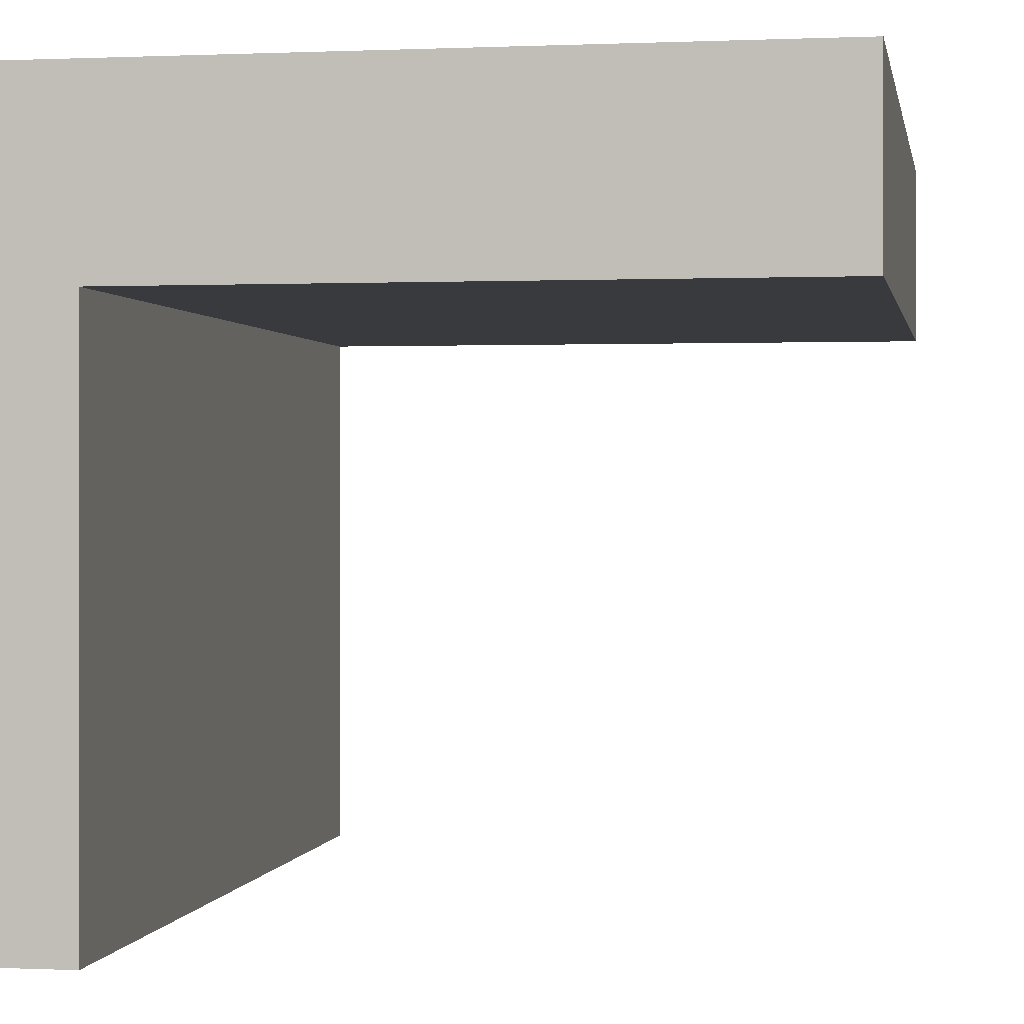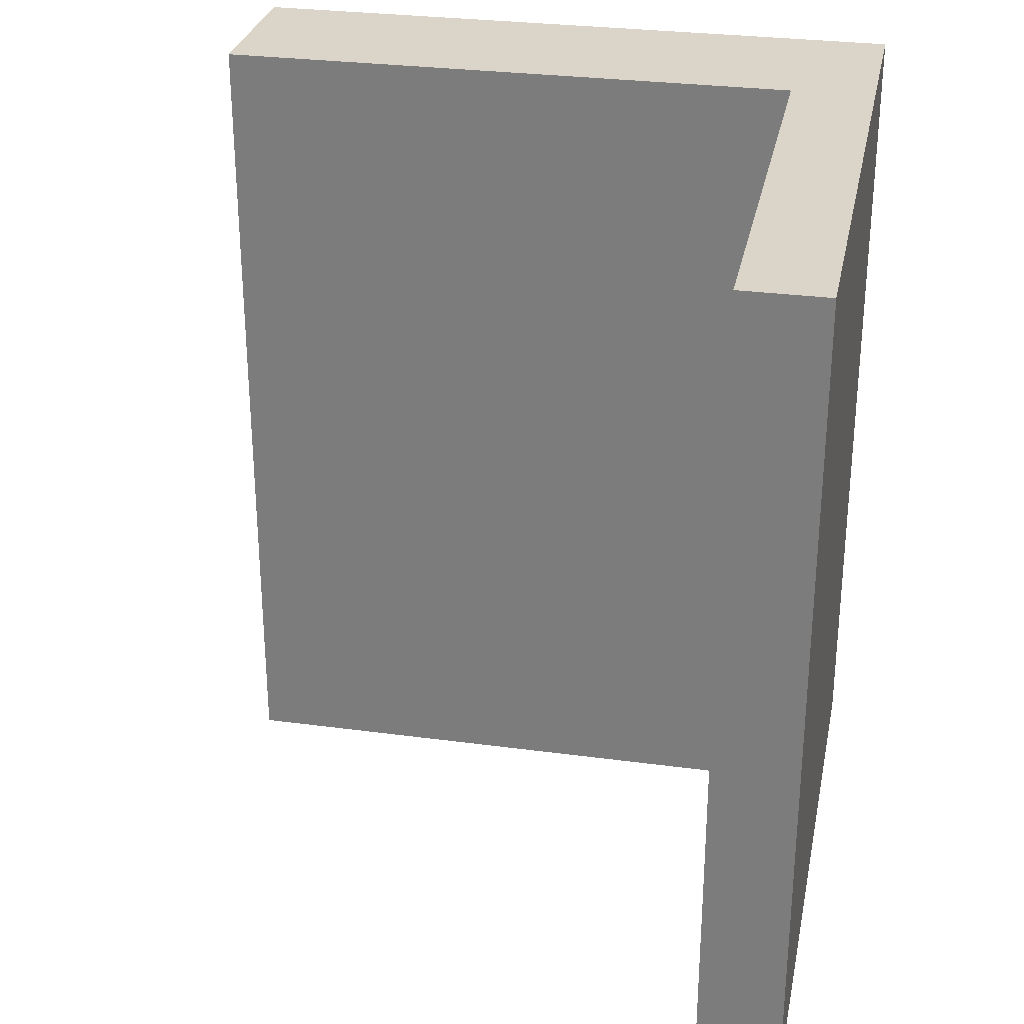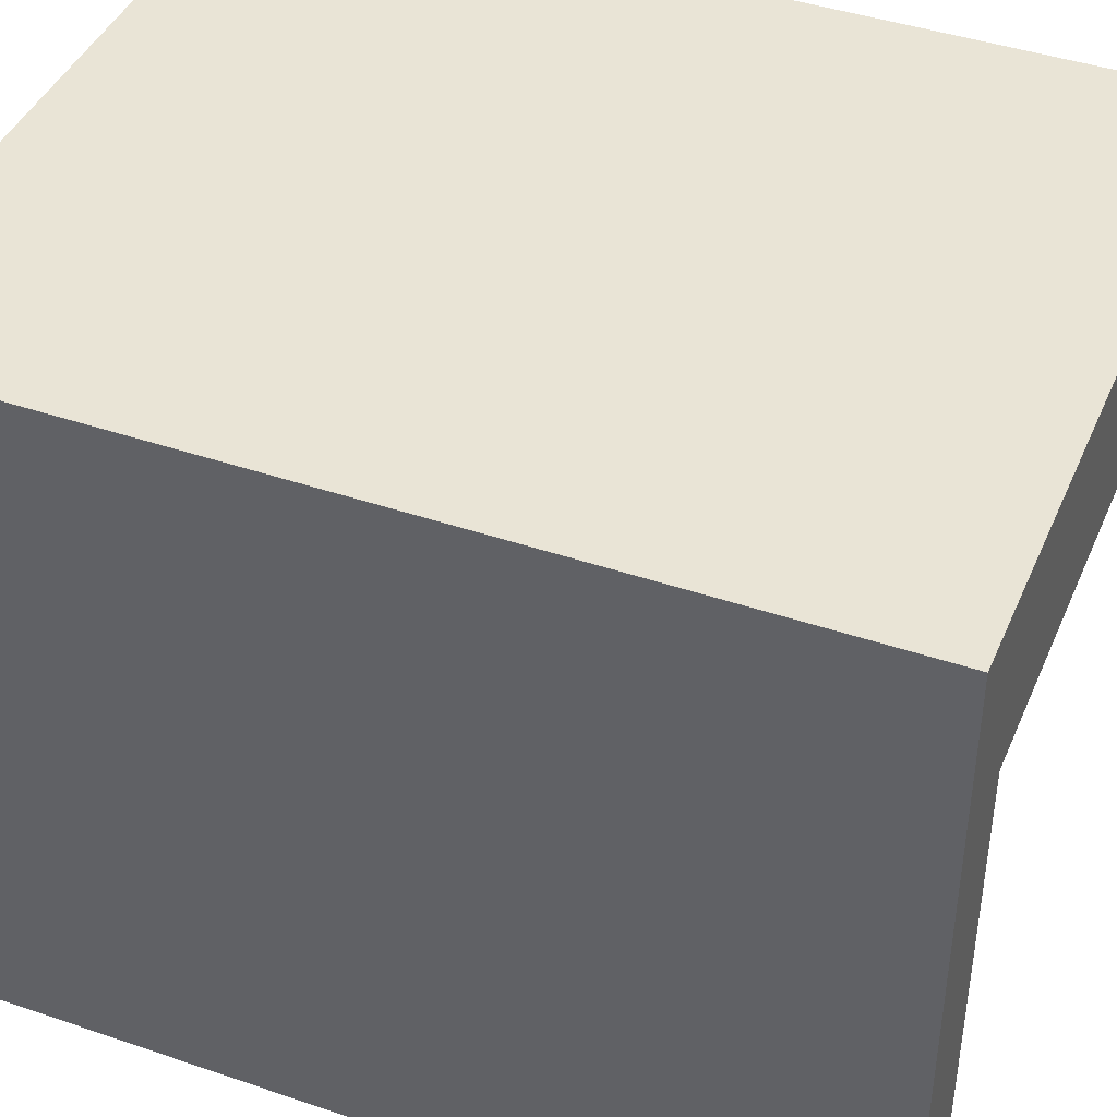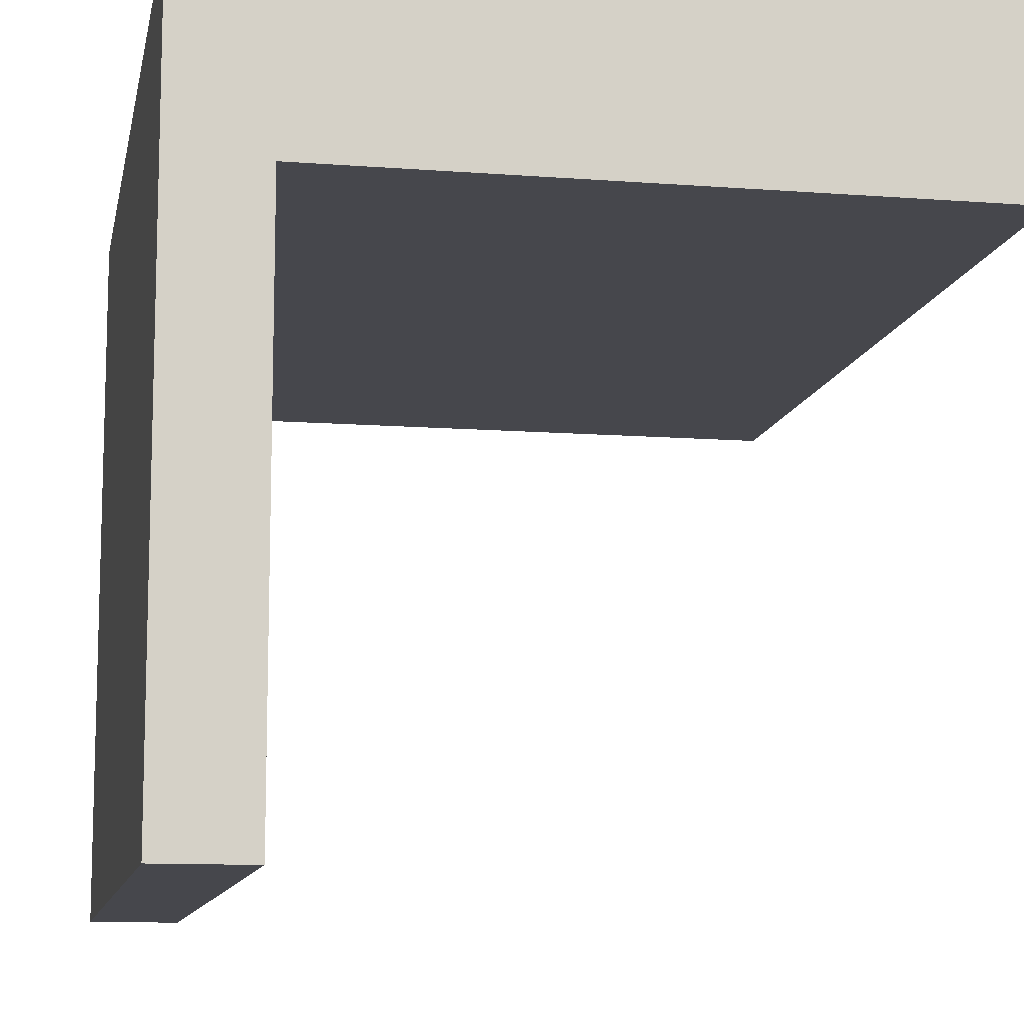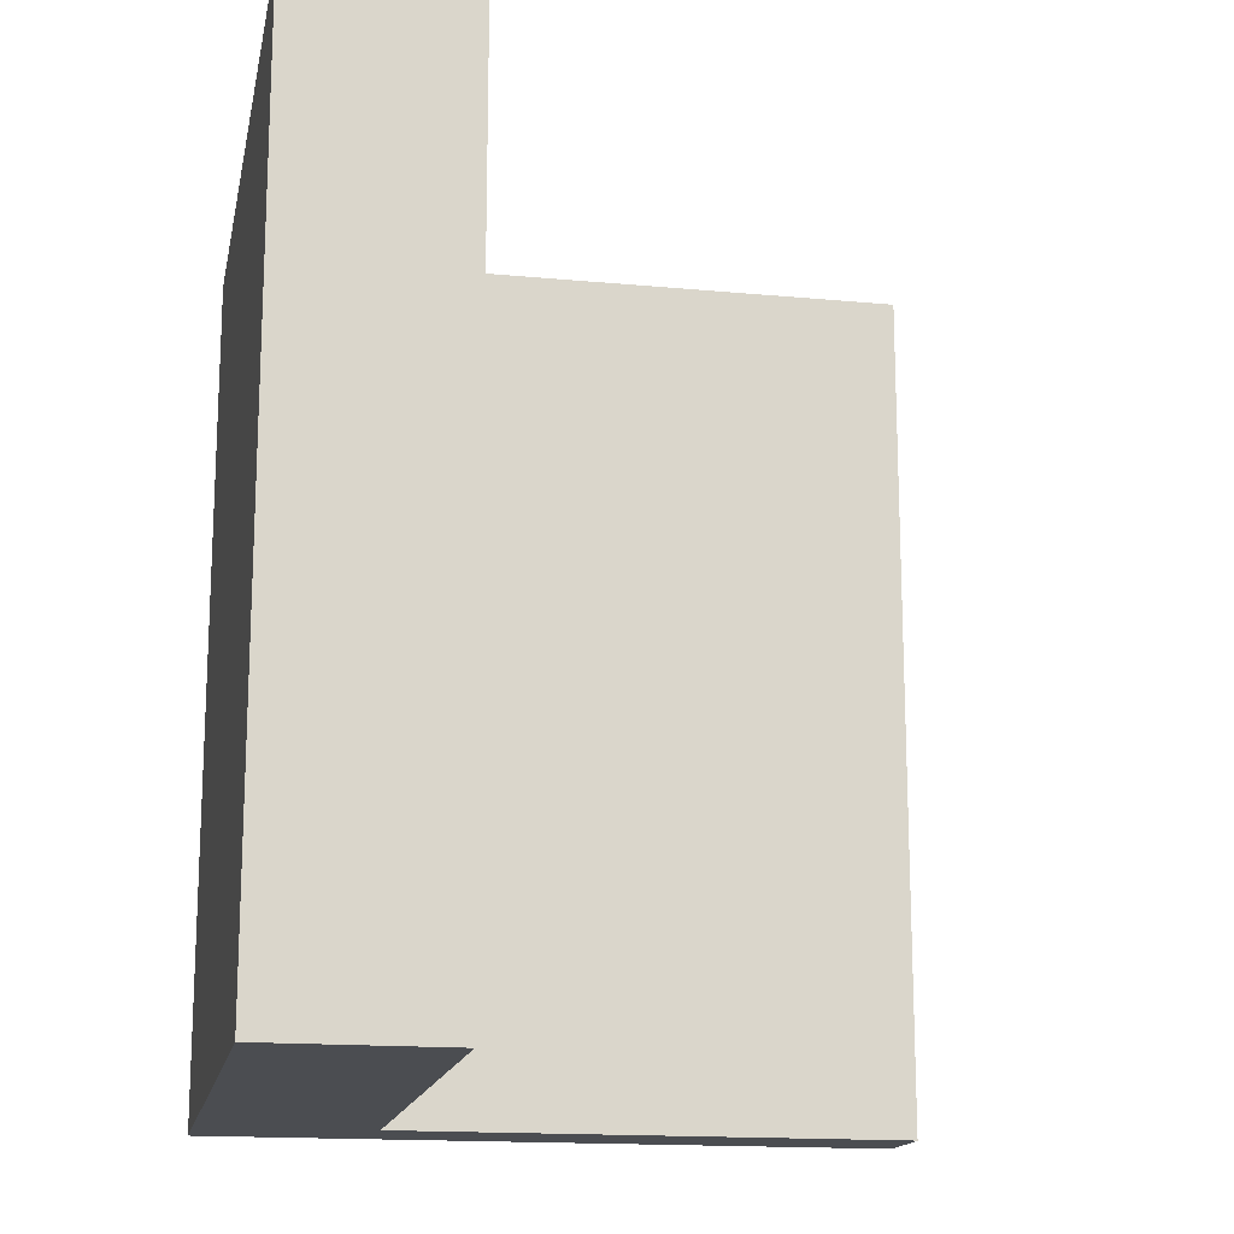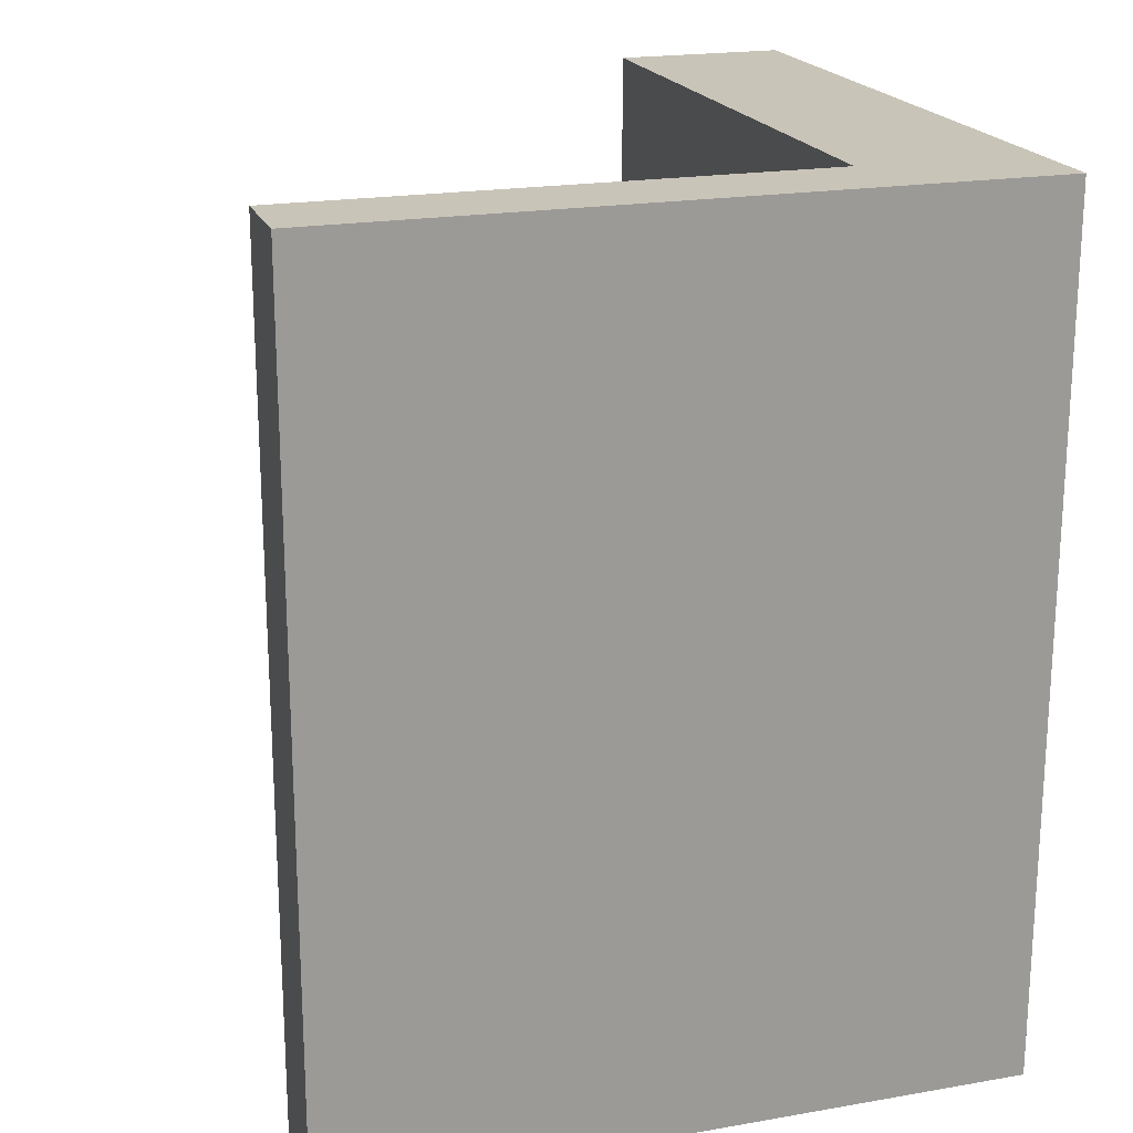
<metadata>
{"format":"obj","ext":"obj","renderer":"f3d","projection":"perspective","resolution":1024,"background":"white","views":[{"elev":0.3,"azim":-170.3,"up":"+Y"},{"elev":29.2,"azim":11.3,"up":"+Z"},{"elev":42.5,"azim":112.2,"up":"+Y"},{"elev":-11.0,"azim":169.3,"up":"+Y"},{"elev":-16.0,"azim":-101.1,"up":"+Z"},{"elev":20.1,"azim":72.3,"up":"+Z"}]}
</metadata>
<code>
g Temple_Tile_Edge_1
v -0.8 0.8 -1
v -0.8 0.8 1
v 0.8 0.8 1
v 0.8 0.8 -1
v -0.8 0.4 -1
v 0.6 0.4 -1
v 0.6 0.4 1
v -0.8 0.4 1
v 0.6 -0.8 -1
v 0.8 -0.8 -1
v 0.8 -0.8 1
v 0.6 -0.8 1
v -0.8 0.4 -1
v -0.8 0.4 1
v -0.8 0.8 1
v -0.8 0.8 -1
v 0.6 -0.8 -1
v 0.6 -0.8 1
v 0.6 0.4 1
v 0.6 0.4 -1
v 0.8 -0.8 -1
v 0.8 0.8 -1
v 0.8 0.8 1
v 0.8 -0.8 1
v -0.8 0.4 1
v 0.8 0.4 1
v 0.8 0.8 1
v -0.8 0.8 1
v 0.6 -0.8 1
v 0.8 -0.8 1
v 0.8 0.4 1
v 0.6 0.4 1
v -0.8 0.4 -1
v -0.8 0.8 -1
v 0.8 0.8 -1
v 0.8 0.4 -1
v 0.6 -0.8 -1
v 0.6 0.4 -1
v 0.8 0.4 -1
v 0.8 -0.8 -1
f 1 2 3
f 1 3 4
f 5 6 7
f 5 7 8
f 9 10 11
f 9 11 12
f 13 14 15
f 13 15 16
f 17 18 19
f 17 19 20
f 21 22 23
f 21 23 24
f 25 26 27
f 25 27 28
f 29 30 31
f 29 31 32
f 33 34 35
f 33 35 36
f 37 38 39
f 37 39 40

</code>
